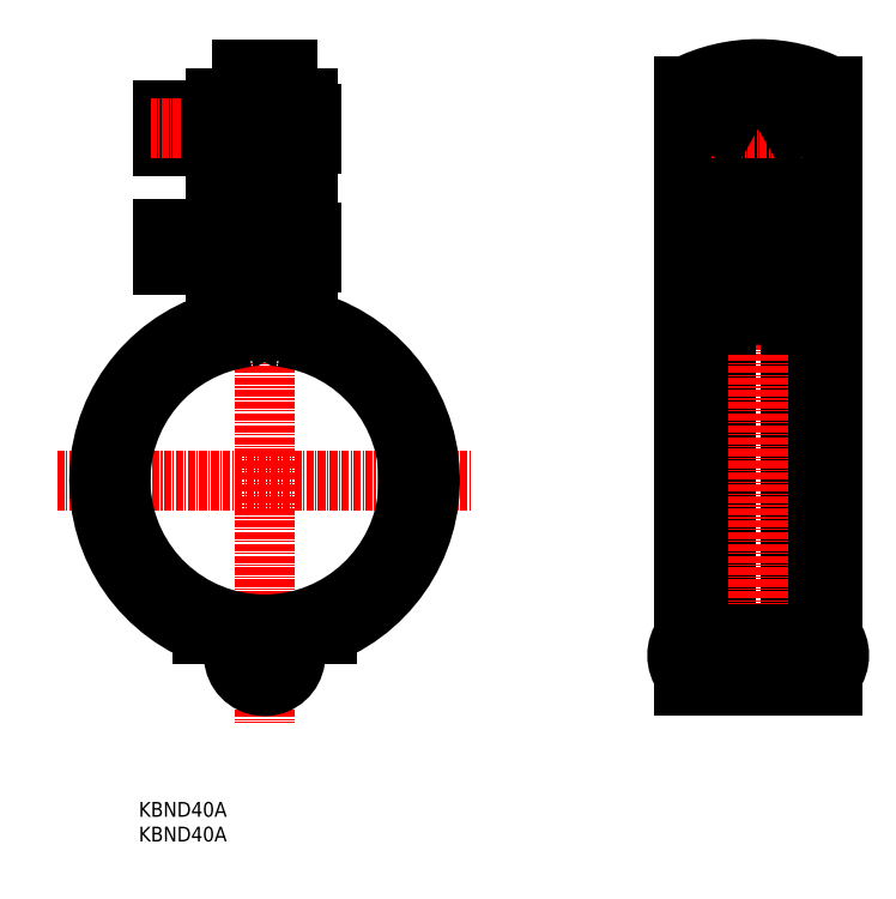
<metadata>
{"format":"dxf","ext":"dxf","renderer":"ezdxf+matplotlib","layout":"modelspace","background":"white","min_lineweight":24,"dpi":150}
</metadata>
<code>
0
SECTION
2
ENTITIES
0
LINE
8
0
10
2378
20
-364.1
30
0
11
2378
21
-465.1
31
0
0
LINE
8
0
10
2371
20
-465.1
30
0
11
2371
21
-404.3
31
0
0
LINE
8
0
10
2360
20
-465.1
30
0
11
2360
21
-404.3
31
0
0
LINE
8
0
10
2353
20
-364.1
30
0
11
2353
21
-465.1
31
0
0
LINE
8
CENTER
10
2366
20
-359.1
30
0
11
2366
21
-470.2
31
0
0
LINE
8
CENTER
10
2282
20
-359.1
30
0
11
2282
21
-471.3
31
0
0
TEXT
8
0
10
2261
20
-491.3
30
0
40
2.5
1
KBND40A
0
TEXT
8
0
10
2261
20
-487.1
30
0
40
2.5
1
KBND40A
0
ARC
8
0
10
2357
20
-459.9
30
0
40
5.575
50
142.4
51
217.6
0
LINE
8
0
10
2378
20
-465.1
30
0
11
2353
21
-465.1
31
0
0
LINE
8
0
10
2353
20
-465.1
30
0
11
2378
21
-465.1
31
0
0
LINE
8
0
10
2353
20
-456.3
30
0
11
2378
21
-456.3
31
0
0
LINE
8
0
10
2284
20
-361.1
30
0
11
2284
21
-405.3
31
0
0
LINE
8
0
10
2280
20
-361.1
30
0
11
2280
21
-405.3
31
0
0
LINE
8
0
10
2286
20
-361.1
30
0
11
2286
21
-403.7
31
0
0
LINE
8
0
10
2278
20
-361.1
30
0
11
2278
21
-403.7
31
0
0
ARC
8
0
10
2284
20
-373.6
30
0
40
6.5
50
337.4
51
22.62
0
LINE
8
0
10
2290
20
-373.6
30
0
11
2290
21
-368.6
31
0
0
ARC
8
0
10
2280
20
-373.6
30
0
40
6.5
50
157.4
51
202.6
0
LINE
8
0
10
2273
20
-373.6
30
0
11
2273
21
-368.6
31
0
0
LINE
8
0
10
2265
20
-374.1
30
0
11
2265
21
-368.1
31
0
0
ARC
8
0
10
2272
20
-373.6
30
0
40
6.5
50
337.4
51
22.62
0
LINE
8
CENTER
10
2247
20
-430.4
30
0
11
2317
21
-430.4
31
0
0
LINE
8
0
10
2273
20
-374.1
30
0
11
2265
21
-374.1
31
0
0
LINE
8
0
10
2273
20
-388.1
30
0
11
2265
21
-388.1
31
0
0
LINE
8
0
10
2273
20
-394.1
30
0
11
2265
21
-394.1
31
0
0
LINE
8
CENTER
10
2292
20
-391.1
30
0
11
2263
21
-391.1
31
0
0
LINE
8
0
10
2265
20
-394.1
30
0
11
2265
21
-388.1
31
0
0
ARC
8
0
10
2272
20
-388.6
30
0
40
6.5
50
337.4
51
22.62
0
ARC
8
0
10
2280
20
-388.6
30
0
40
6.5
50
157.4
51
202.6
0
ARC
8
0
10
2284
20
-388.6
30
0
40
6.5
50
337.4
51
22.62
0
LINE
8
0
10
2273
20
-388.1
30
0
11
2280
21
-388.1
31
0
0
LINE
8
0
10
2273
20
-394.1
30
0
11
2280
21
-394.1
31
0
0
ARC
8
0
10
2280
20
-393.6
30
0
40
6.5
50
157.4
51
202.6
0
LINE
8
0
10
2278
20
-396.1
30
0
11
2274
21
-396.1
31
0
0
LINE
8
0
10
2278
20
-391.1
30
0
11
2274
21
-391.1
31
0
0
ARC
8
0
10
2272
20
-393.6
30
0
40
6.5
50
337.4
51
22.62
0
LINE
8
0
10
2273
20
-393.6
30
0
11
2273
21
-388.6
31
0
0
LINE
8
0
10
2273
20
-388.6
30
0
11
2273
21
-391.1
31
0
0
LINE
8
0
10
2284
20
-388.1
30
0
11
2286
21
-388.1
31
0
0
LINE
8
0
10
2284
20
-388.1
30
0
11
2280
21
-388.1
31
0
0
ARC
8
0
10
2284
20
-393.6
30
0
40
6.5
50
337.4
51
22.62
0
LINE
8
0
10
2284
20
-394.1
30
0
11
2286
21
-394.1
31
0
0
LINE
8
0
10
2284
20
-394.1
30
0
11
2280
21
-394.1
31
0
0
LINE
8
0
10
2290
20
-396.1
30
0
11
2286
21
-396.1
31
0
0
LINE
8
0
10
2290
20
-391.1
30
0
11
2286
21
-391.1
31
0
0
LINE
8
0
10
2290
20
-393.6
30
0
11
2290
21
-388.6
31
0
0
LINE
8
0
10
2290
20
-388.6
30
0
11
2290
21
-391.1
31
0
0
LINE
8
0
10
2273
20
-374.1
30
0
11
2280
21
-374.1
31
0
0
LINE
8
0
10
2278
20
-376.1
30
0
11
2274
21
-376.1
31
0
0
LINE
8
0
10
2278
20
-386.1
30
0
11
2274
21
-386.1
31
0
0
LINE
8
0
10
2284
20
-374.1
30
0
11
2286
21
-374.1
31
0
0
LINE
8
0
10
2284
20
-374.1
30
0
11
2280
21
-374.1
31
0
0
LINE
8
0
10
2290
20
-376.1
30
0
11
2286
21
-376.1
31
0
0
LINE
8
0
10
2290
20
-386.1
30
0
11
2286
21
-386.1
31
0
0
LINE
8
0
10
2273
20
-368.1
30
0
11
2265
21
-368.1
31
0
0
LINE
8
CENTER
10
2292
20
-371.1
30
0
11
2263
21
-371.1
31
0
0
LINE
8
0
10
2278
20
-361.1
30
0
11
2280
21
-361.1
31
0
0
LINE
8
0
10
2278
20
-364.1
30
0
11
2280
21
-364.1
31
0
0
LINE
8
0
10
2278
20
-371.1
30
0
11
2280
21
-371.1
31
0
0
LINE
8
0
10
2273
20
-368.1
30
0
11
2280
21
-368.1
31
0
0
LINE
8
0
10
2278
20
-366.1
30
0
11
2274
21
-366.1
31
0
0
LINE
8
0
10
2278
20
-371.1
30
0
11
2274
21
-371.1
31
0
0
LINE
8
0
10
2273
20
-368.6
30
0
11
2273
21
-371.1
31
0
0
ARC
8
0
10
2280
20
-368.6
30
0
40
6.5
50
157.4
51
202.6
0
ARC
8
0
10
2272
20
-368.6
30
0
40
6.5
50
337.4
51
22.62
0
LINE
8
0
10
2284
20
-361.1
30
0
11
2286
21
-361.1
31
0
0
LINE
8
0
10
2284
20
-364.1
30
0
11
2286
21
-364.1
31
0
0
LINE
8
0
10
2284
20
-368.1
30
0
11
2286
21
-368.1
31
0
0
LINE
8
0
10
2284
20
-368.1
30
0
11
2280
21
-368.1
31
0
0
LINE
8
0
10
2290
20
-366.1
30
0
11
2286
21
-366.1
31
0
0
LINE
8
0
10
2284
20
-371.1
30
0
11
2286
21
-371.1
31
0
0
LINE
8
0
10
2290
20
-371.1
30
0
11
2286
21
-371.1
31
0
0
LINE
8
0
10
2290
20
-368.6
30
0
11
2290
21
-371.1
31
0
0
ARC
8
0
10
2284
20
-368.6
30
0
40
6.5
50
337.4
51
22.62
0
LINE
8
0
10
2360
20
-371.1
30
0
11
2363
21
-376.1
31
0
0
LINE
8
0
10
2368
20
-376.1
30
0
11
2371
21
-371.1
31
0
0
LINE
8
0
10
2353
20
-404.3
30
0
11
2360
21
-404.3
31
0
0
LINE
8
0
10
2371
20
-404.3
30
0
11
2378
21
-404.3
31
0
0
ARC
8
0
10
2366
20
-411.8
30
0
40
9.303
50
53.76
51
126.2
0
LINE
8
CENTER
10
2358
20
-391.1
30
0
11
2373
21
-391.1
31
0
0
LINE
8
0
10
2371
20
-391.1
30
0
11
2368
21
-386.1
31
0
0
LINE
8
0
10
2363
20
-386.1
30
0
11
2360
21
-391.1
31
0
0
LINE
8
0
10
2363
20
-396.1
30
0
11
2368
21
-396.1
31
0
0
LINE
8
0
10
2368
20
-396.1
30
0
11
2371
21
-391.1
31
0
0
LINE
8
0
10
2360
20
-391.1
30
0
11
2363
21
-396.1
31
0
0
LINE
8
0
10
2368
20
-386.1
30
0
11
2363
21
-386.1
31
0
0
LINE
8
0
10
2363
20
-376.1
30
0
11
2368
21
-376.1
31
0
0
ARC
8
0
10
2366
20
-388.7
30
0
40
27.54
50
63.01
51
117
0
LINE
8
CENTER
10
2358
20
-371.1
30
0
11
2373
21
-371.1
31
0
0
LINE
8
0
10
2371
20
-371.1
30
0
11
2368
21
-366.1
31
0
0
LINE
8
0
10
2368
20
-366.1
30
0
11
2363
21
-366.1
31
0
0
LINE
8
0
10
2363
20
-366.1
30
0
11
2360
21
-371.1
31
0
0
ARC
8
0
10
2282
20
-430.4
30
0
40
24.3
50
96.81
51
83.19
0
ARC
8
0
10
2282
20
-459.9
30
0
40
5.2
50
135.2
51
90
0
CIRCLE
8
0
10
2282
20
-459.9
30
0
40
3.4
0
ARC
8
0
10
2282
20
-430.4
30
0
40
26.1
50
278.1
51
79.8
0
ARC
8
0
10
2282
20
-430.4
30
0
40
27.9
50
292.2
51
82.17
0
LINE
8
0
10
2286
20
-456.3
30
0
11
2293
21
-456.3
31
0
0
LINE
8
0
10
2279
20
-456.3
30
0
11
2272
21
-456.3
31
0
0
ARC
8
0
10
2282
20
-430.4
30
0
40
26.1
50
100.2
51
270
0
ARC
8
0
10
2277
20
-403.7
30
0
40
1
50
280.2
51
0
0
ARC
8
0
10
2287
20
-403.7
30
0
40
1
50
180
51
259.8
0
ARC
8
0
10
2285
20
-405.3
30
0
40
1
50
180
51
263.2
0
ARC
8
0
10
2279
20
-405.3
30
0
40
1
50
276.8
51
0
0
ARC
8
0
10
2282
20
-430.4
30
0
40
27.9
50
97.83
51
247.8
0
ARC
8
0
10
2374
20
-459.9
30
0
40
5.575
50
322.4
51
37.58
0
ENDSEC
0
EOF

</code>
